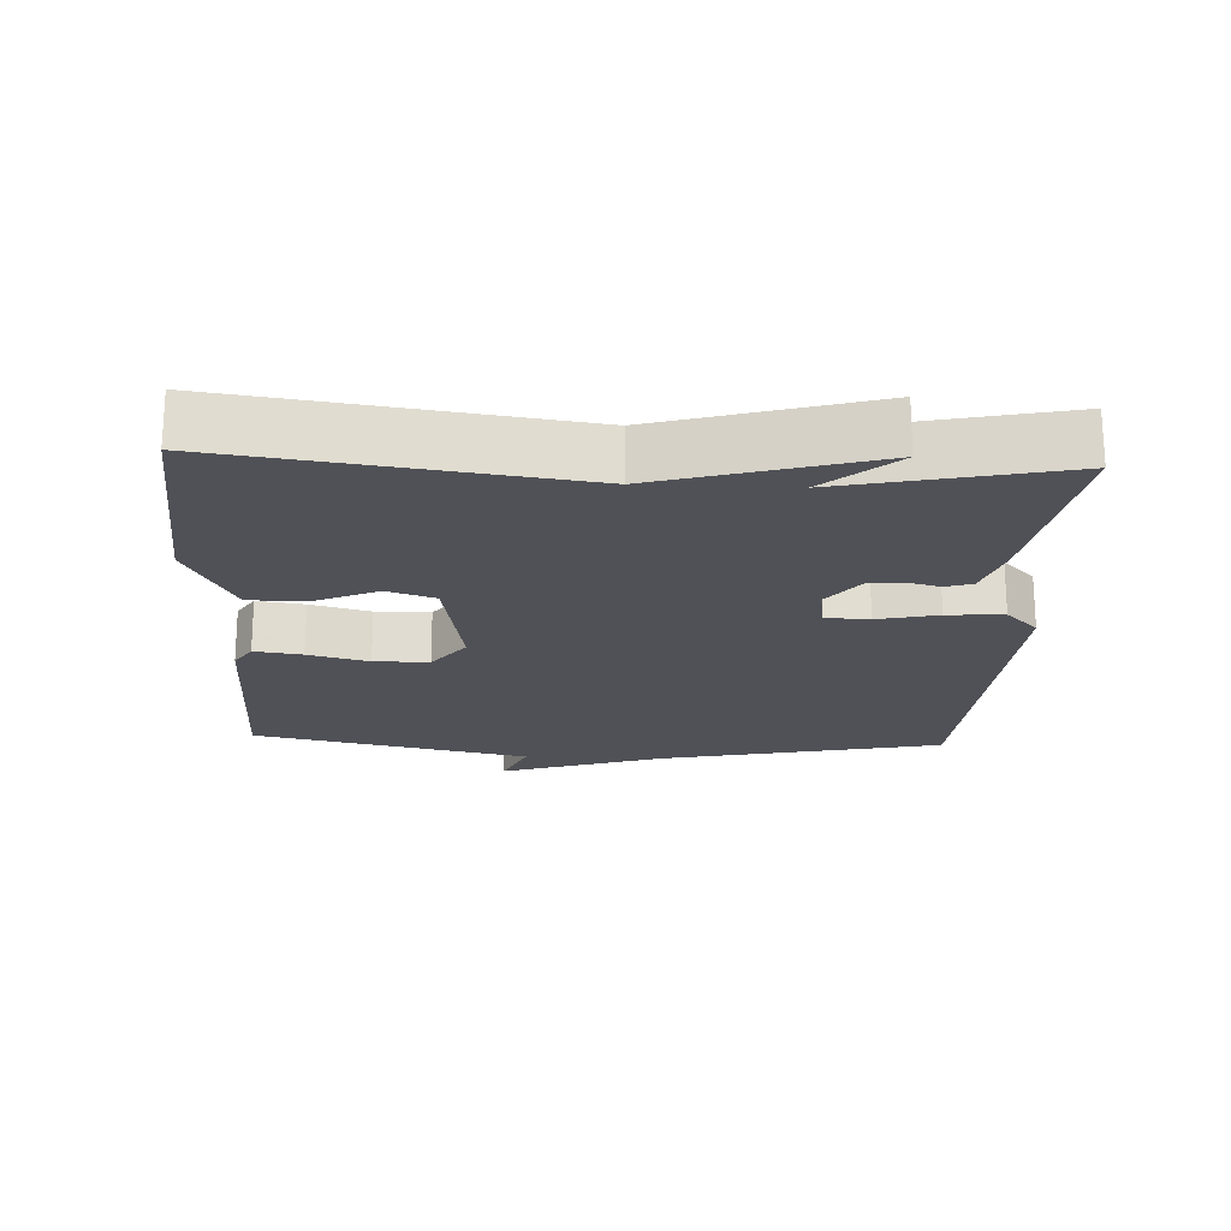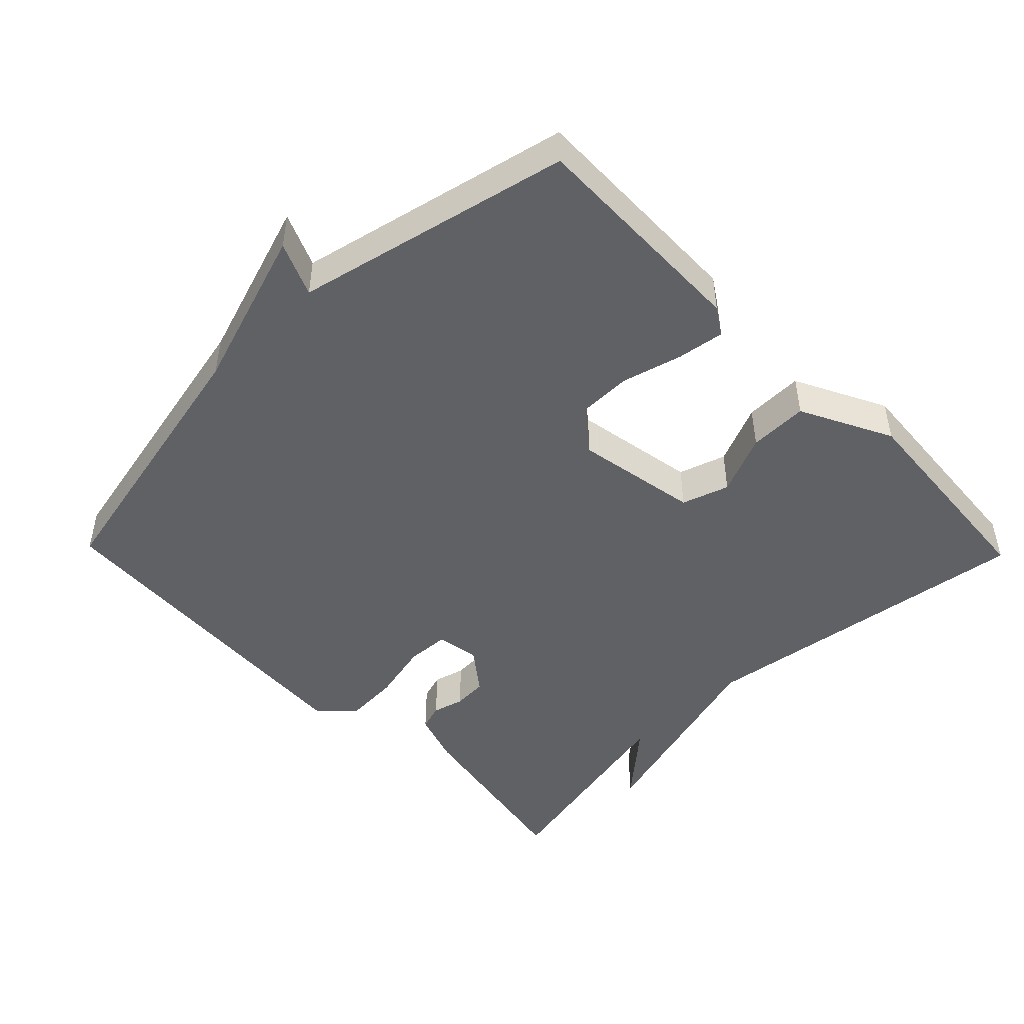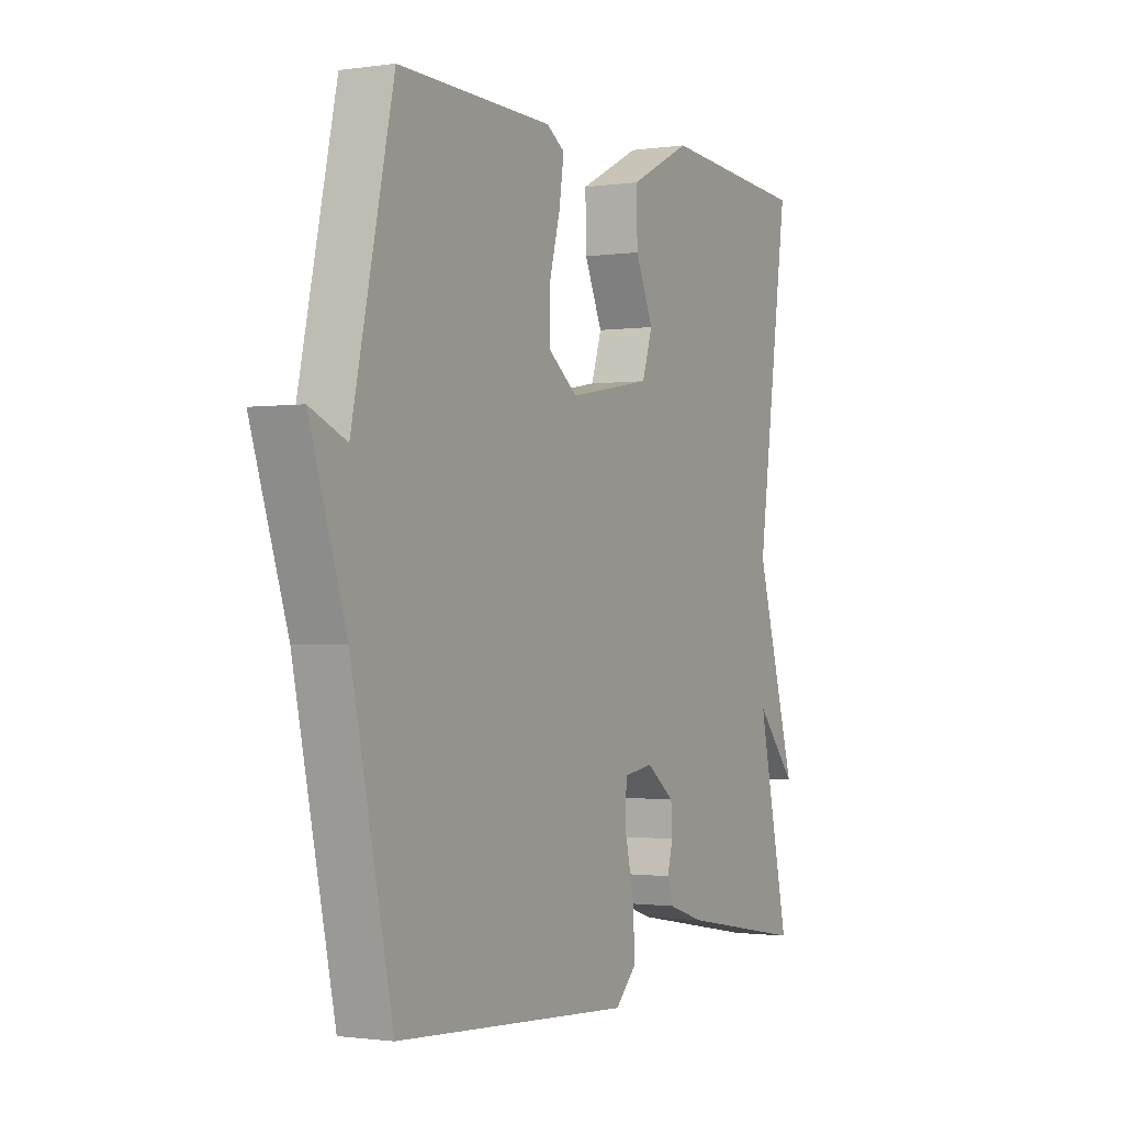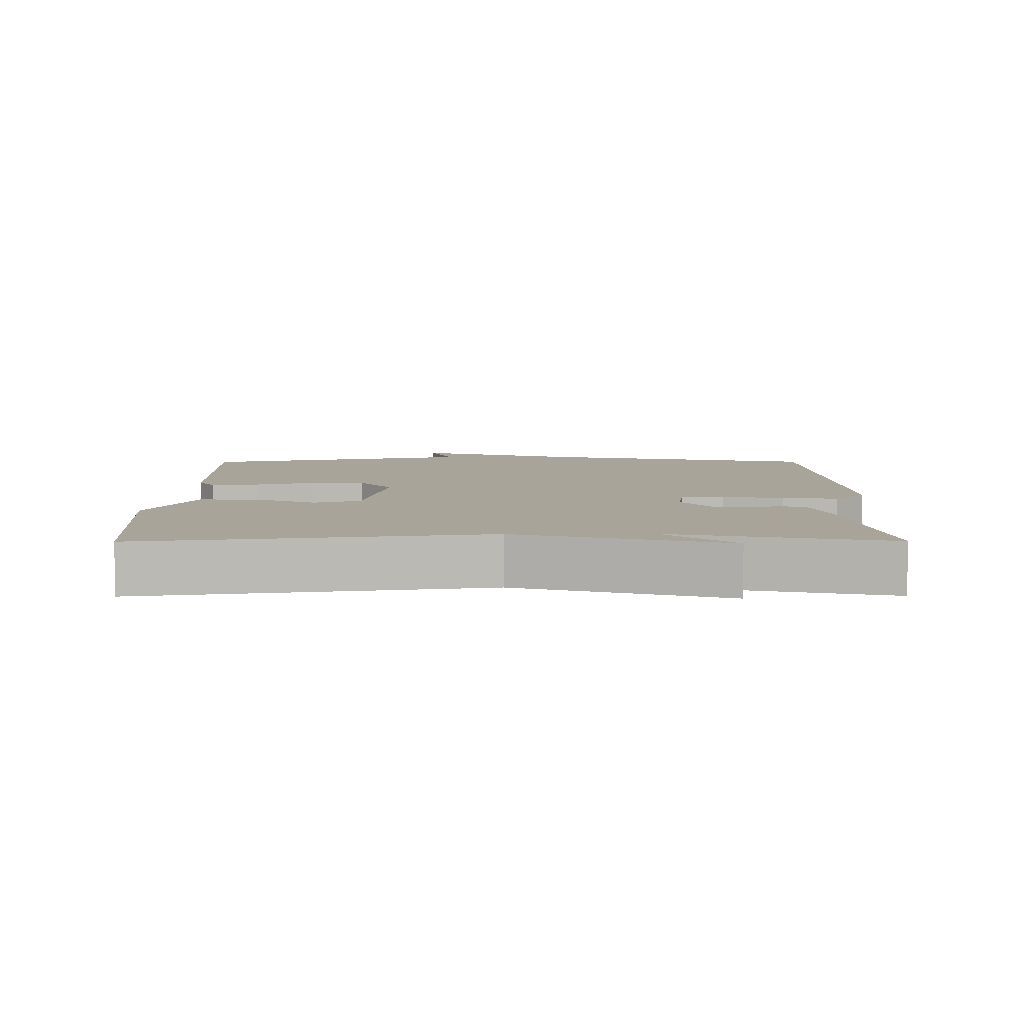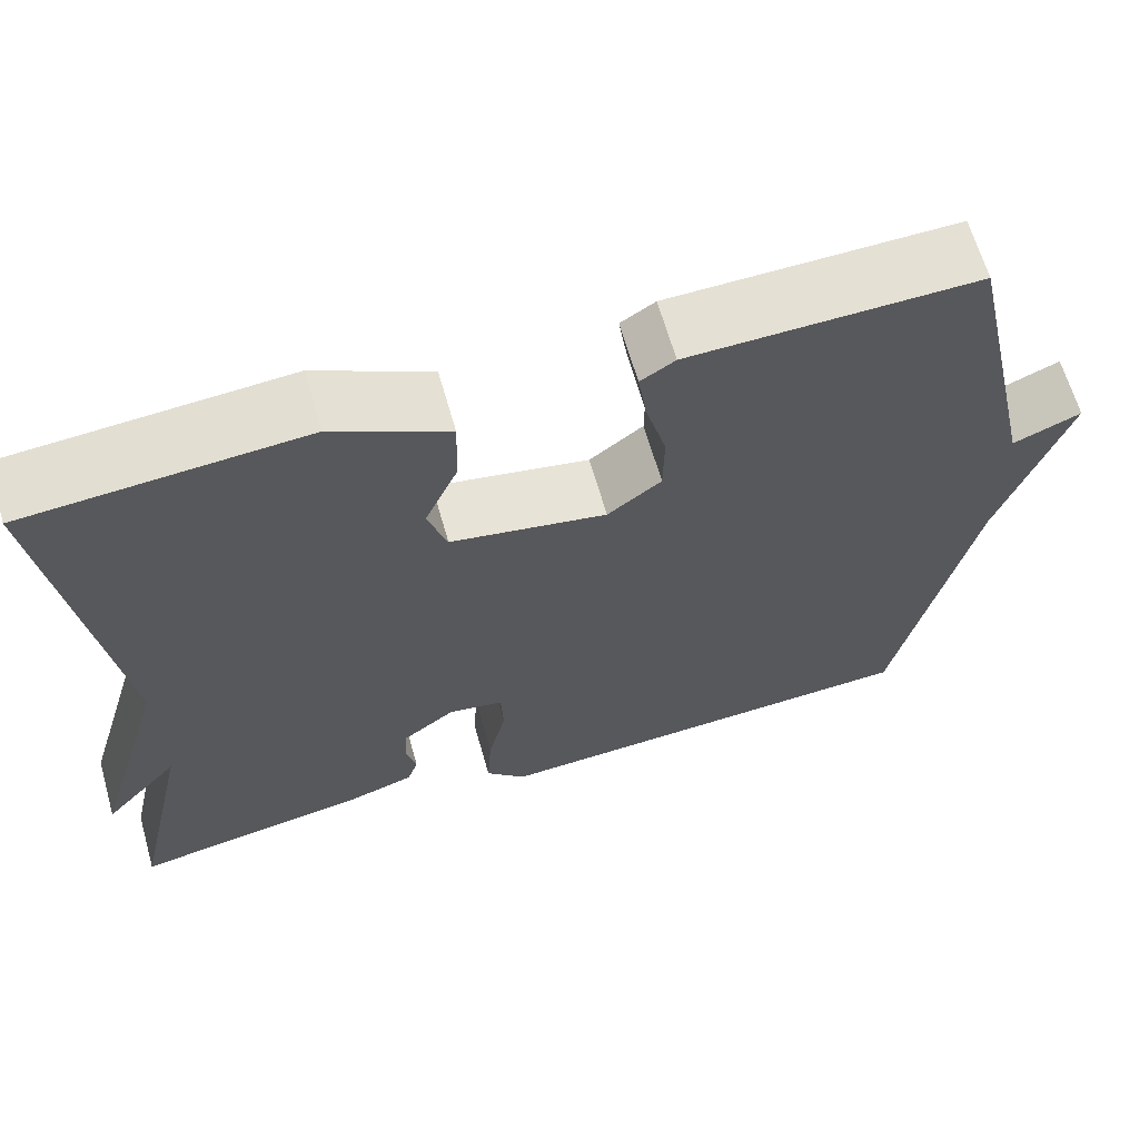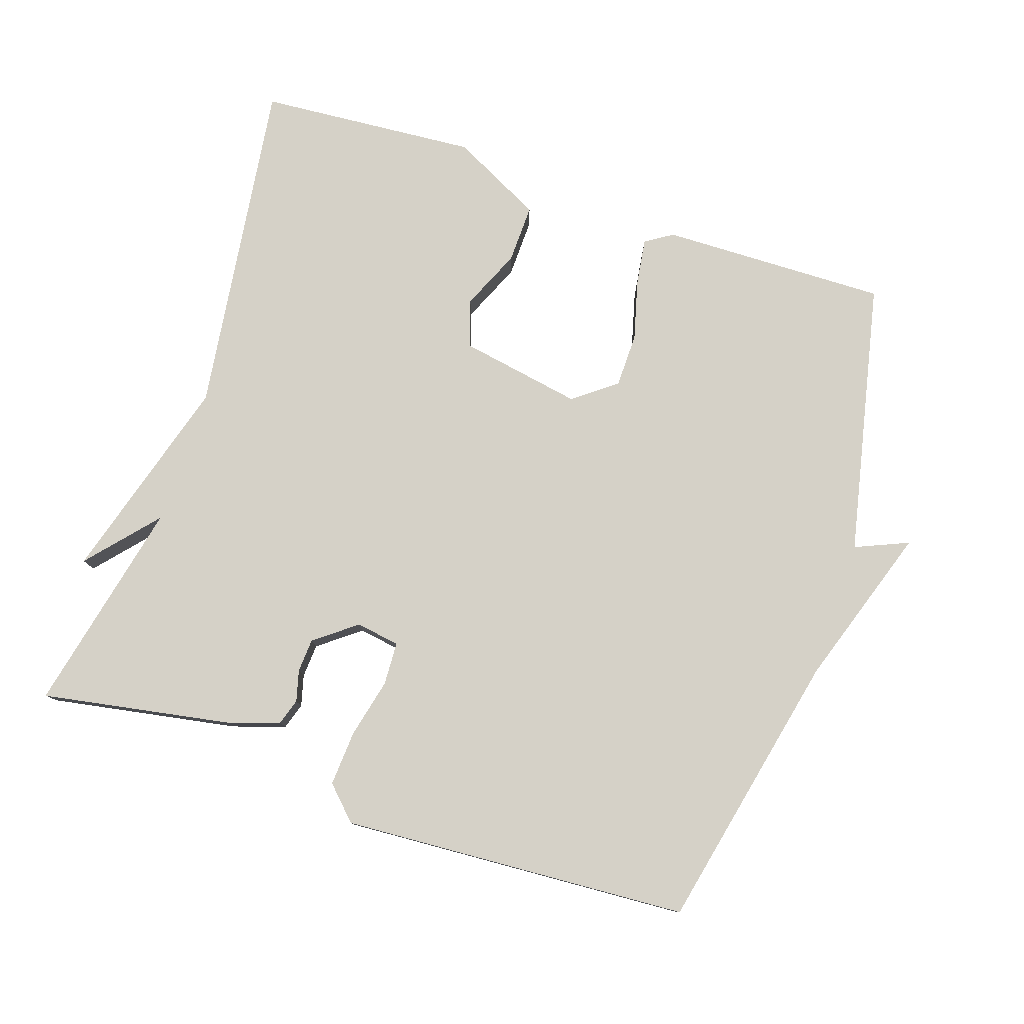
<metadata>
{"format":"obj","ext":"obj","renderer":"f3d","projection":"perspective","resolution":1024,"background":"white","views":[{"elev":-20.3,"azim":87.3,"up":"+Y"},{"elev":-47.4,"azim":-45.8,"up":"+Y"},{"elev":-1.2,"azim":-61.9,"up":"+Z"},{"elev":7.2,"azim":89.7,"up":"+Y"},{"elev":64.6,"azim":164.1,"up":"+Z"},{"elev":79.0,"azim":-161.4,"up":"+Y"}]}
</metadata>
<code>
v -0.5 0.07 0.5
v -0.173 0.07 0.492
v -0.134 0.07 0.467
v -0.144 0.07 0.399
v -0.167 0.07 0.313
v -0.166 0.07 0.235
v -0.105 0.07 0.188
v 0.072 0.07 0.219
v 0.094 0.07 0.287
v 0.056 0.07 0.374
v 0.054 0.07 0.459
v 0.185 0.07 0.525
v 0.5 0.07 0.5
v 0.432 0.07 0.01
v 0.519 0.07 -0.29
v 0.432 0.07 -0.19
v 0.5 0.07 -0.5
v 0.228 0.07 -0.451
v 0.152 0.07 -0.426
v 0.14 0.07 -0.388
v 0.152 0.07 -0.343
v 0.149 0.07 -0.294
v 0.089 0.07 -0.248
v 0.026 0.07 -0.258
v 0.023 0.07 -0.32
v 0.043 0.07 -0.406
v 0.048 0.07 -0.486
v 0.002 0.07 -0.532
v -0.5 0.07 -0.5
v -0.587 0.07 -0.095
v -0.664 0.07 0.138
v -0.587 0.07 0.105
v -0.5 0 0.5
v -0.173 0 0.492
v -0.134 0 0.467
v -0.144 0 0.399
v -0.167 0 0.313
v -0.166 0 0.235
v -0.105 0 0.188
v 0.072 0 0.219
v 0.094 0 0.287
v 0.056 0 0.374
v 0.054 0 0.459
v 0.185 0 0.525
v 0.5 0 0.5
v 0.432 0 0.01
v 0.519 0 -0.29
v 0.432 0 -0.19
v 0.5 0 -0.5
v 0.228 0 -0.451
v 0.152 0 -0.426
v 0.14 0 -0.388
v 0.152 0 -0.343
v 0.149 0 -0.294
v 0.089 0 -0.248
v 0.026 0 -0.258
v 0.023 0 -0.32
v 0.043 0 -0.406
v 0.048 0 -0.486
v 0.002 0 -0.532
v -0.5 0 -0.5
v -0.587 0 -0.095
v -0.664 0 0.138
v -0.587 0 0.105
f 30 31 32
f 30 32 1
f 29 30 1
f 28 29 1
f 27 28 1
f 26 27 1
f 25 26 1
f 24 25 1
f 23 24 1
f 22 23 1
f 19 20 21
f 18 19 21
f 17 18 21
f 16 17 21
f 16 21 22
f 14 15 16
f 14 16 22
f 12 13 14
f 11 12 14
f 10 11 14
f 9 10 14
f 8 9 14 22
f 7 8 22
f 6 7 22
f 3 4 5
f 2 3 5
f 1 2 5
f 1 5 6
f 1 6 22
f 64 63 62
f 33 64 62
f 33 62 61
f 33 61 60
f 33 60 59
f 33 59 58
f 33 58 57
f 33 57 56
f 33 56 55
f 33 55 54
f 53 52 51
f 53 51 50
f 53 50 49
f 53 49 48
f 54 53 48
f 48 47 46
f 54 48 46
f 46 45 44
f 46 44 43
f 46 43 42
f 46 42 41
f 54 46 41 40
f 54 40 39
f 54 39 38
f 37 36 35
f 37 35 34
f 37 34 33
f 38 37 33
f 54 38 33
f 1 33 34 2
f 2 34 35 3
f 3 35 36 4
f 4 36 37 5
f 5 37 38 6
f 6 38 39 7
f 7 39 40 8
f 8 40 41 9
f 9 41 42 10
f 10 42 43 11
f 11 43 44 12
f 12 44 45 13
f 13 45 46 14
f 14 46 47 15
f 15 47 48 16
f 16 48 49 17
f 17 49 50 18
f 18 50 51 19
f 19 51 52 20
f 20 52 53 21
f 21 53 54 22
f 22 54 55 23
f 23 55 56 24
f 24 56 57 25
f 25 57 58 26
f 26 58 59 27
f 27 59 60 28
f 28 60 61 29
f 29 61 62 30
f 30 62 63 31
f 31 63 64 32
f 32 64 33 1

</code>
